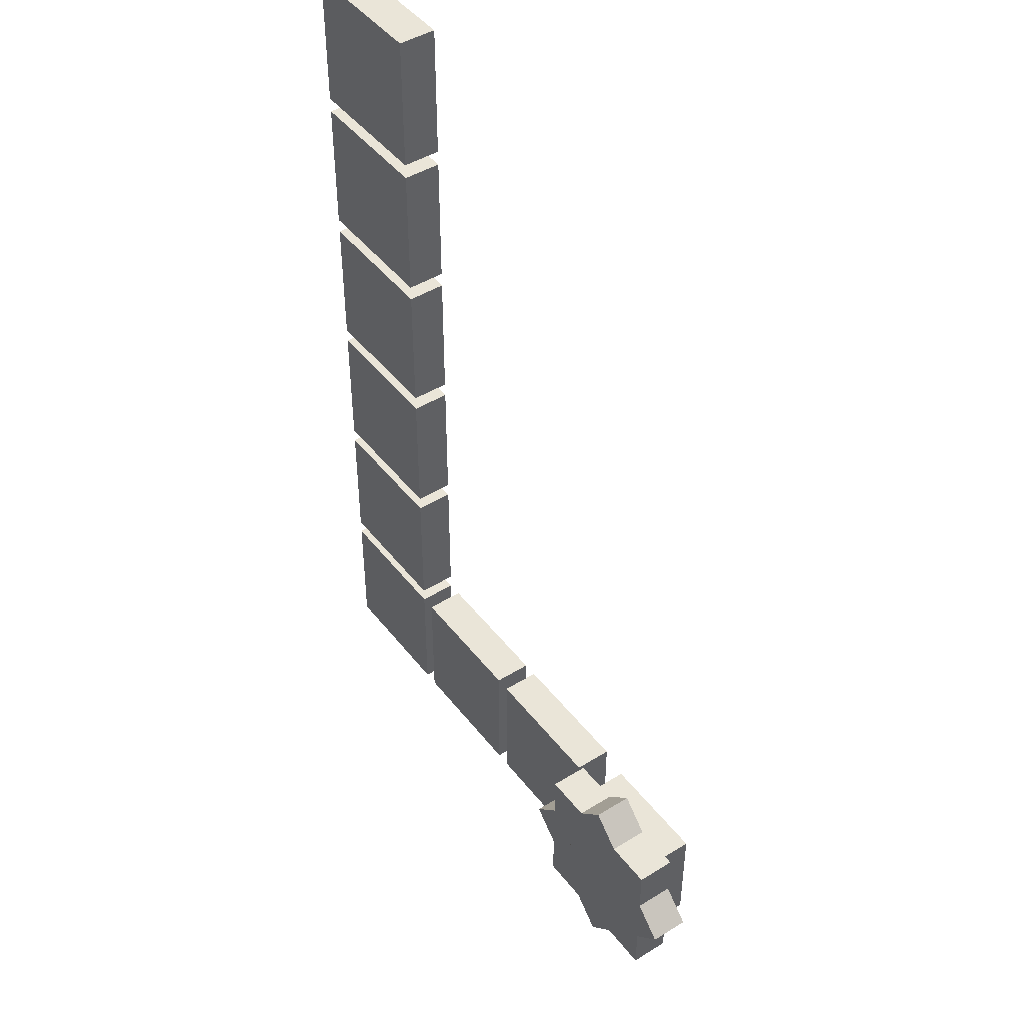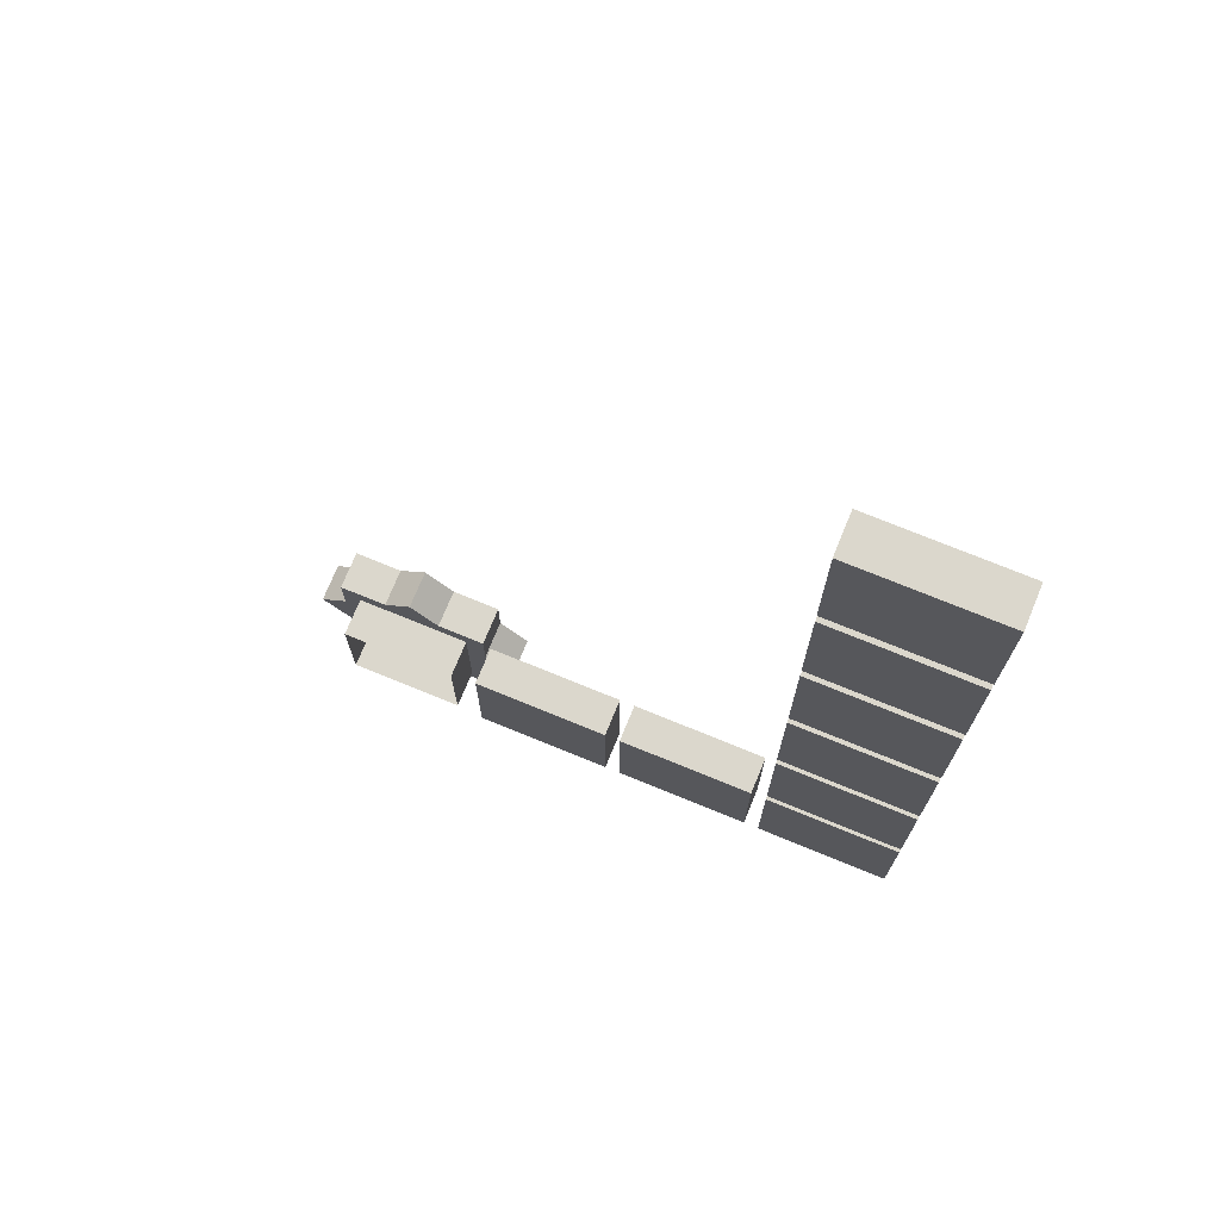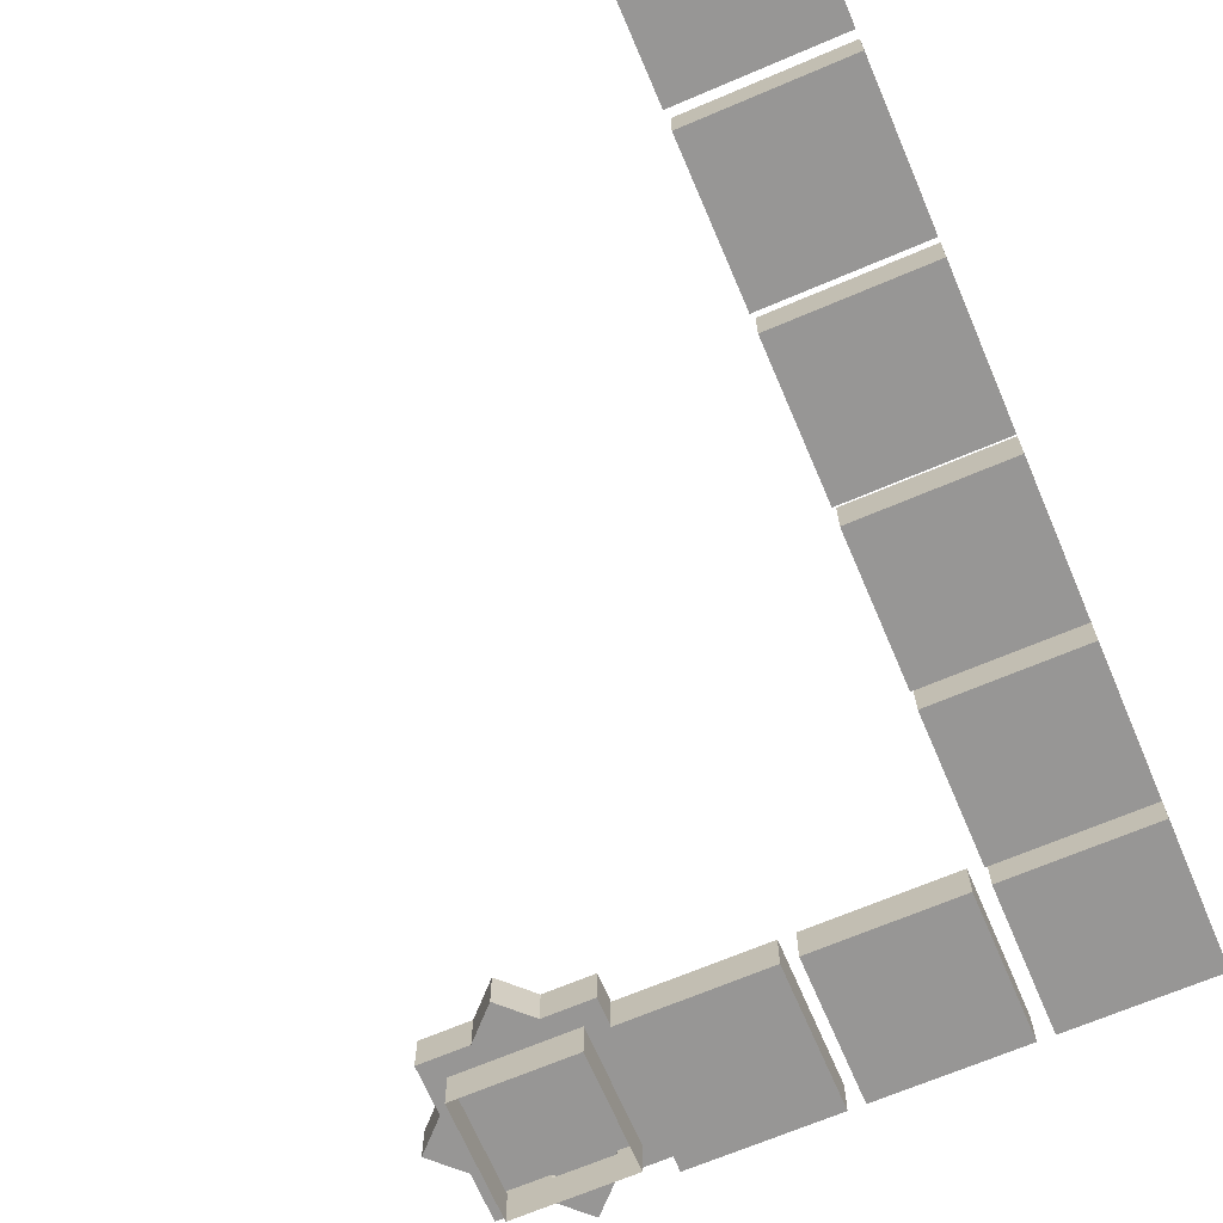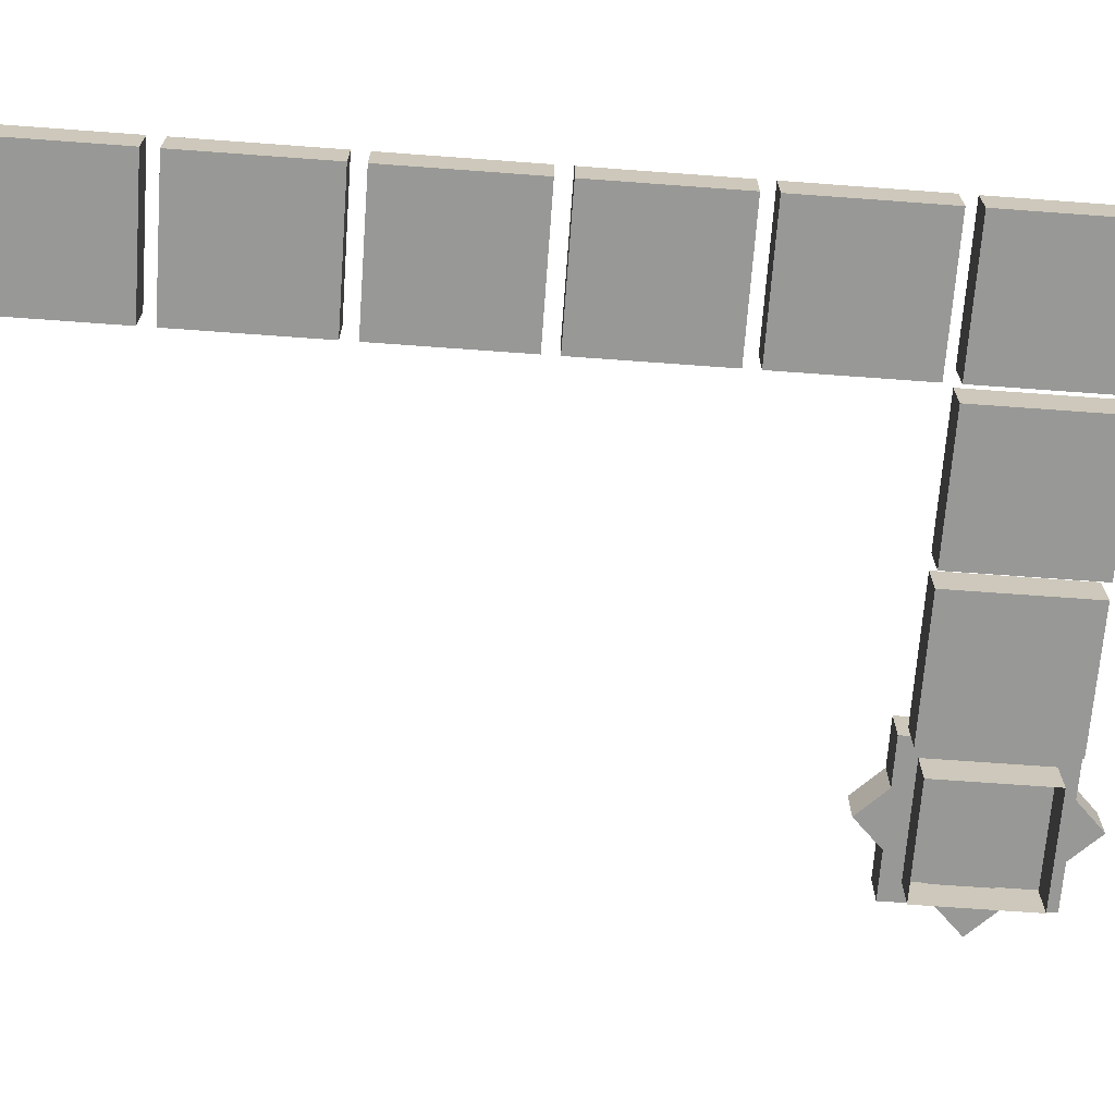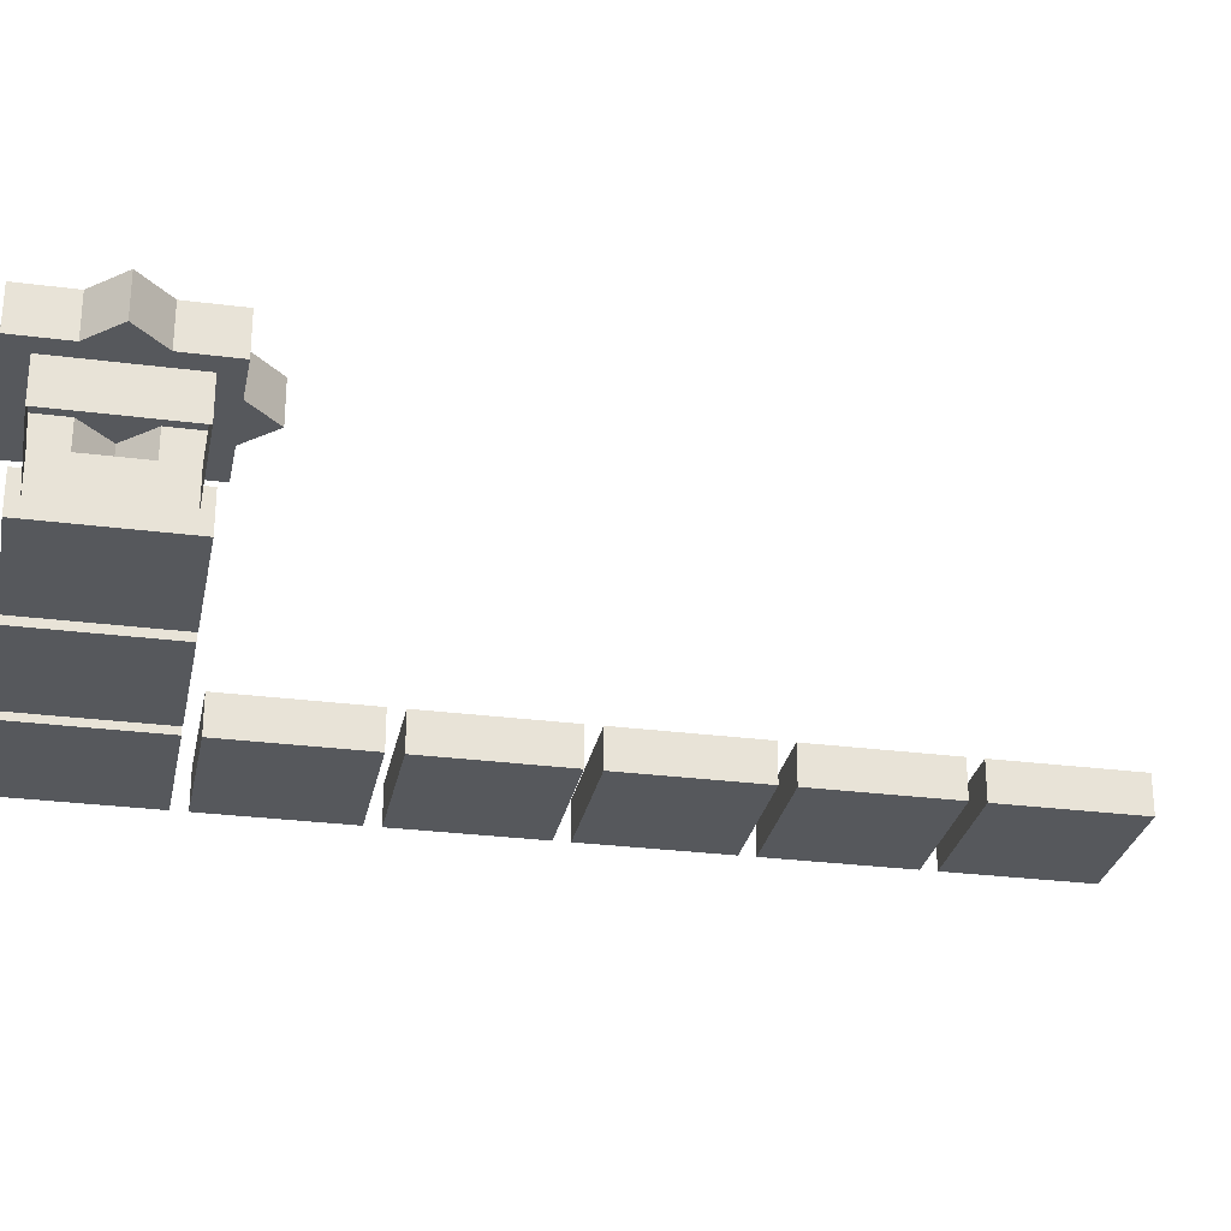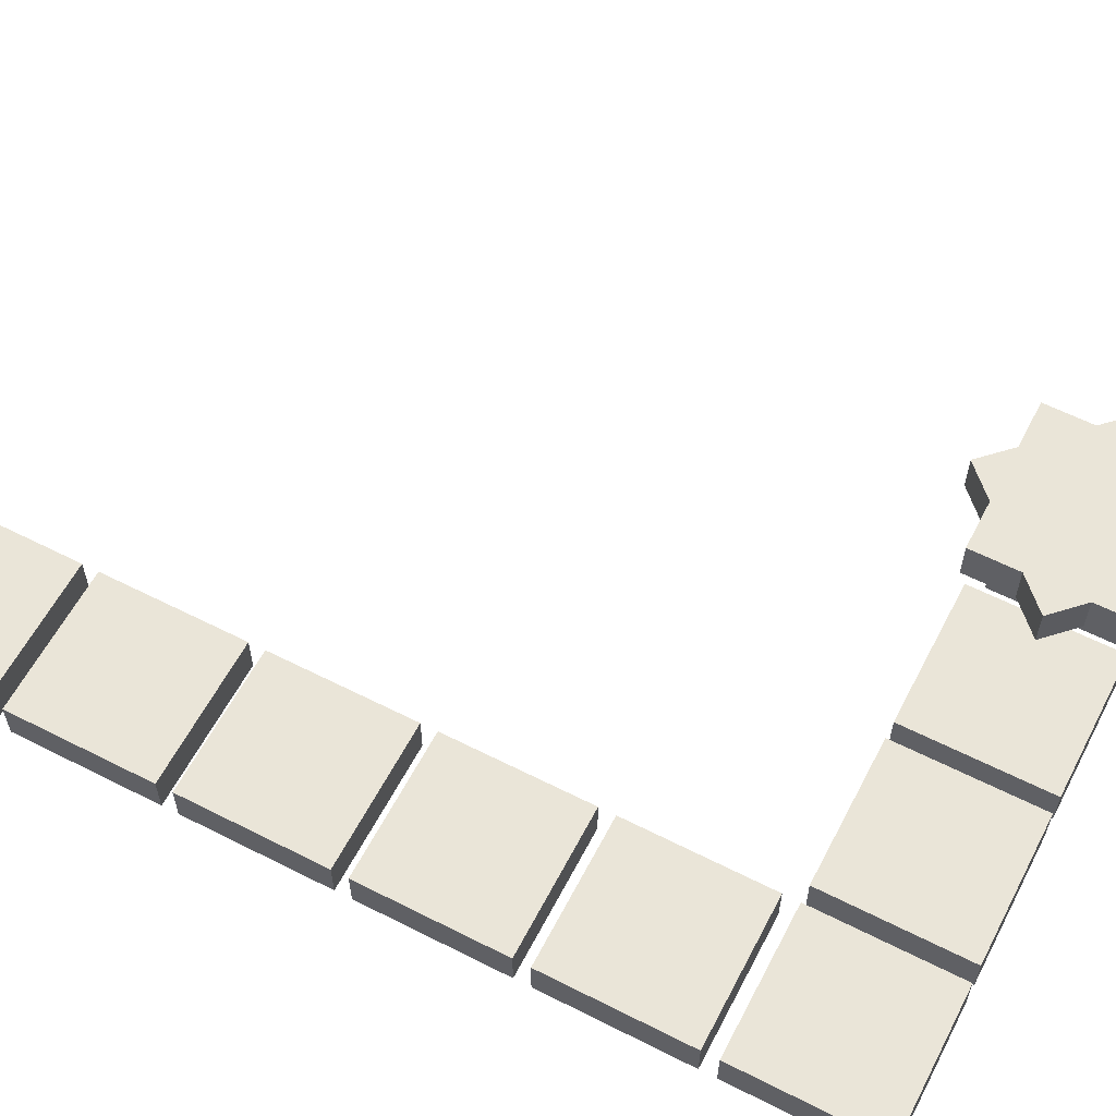
<metadata>
{"format":"obj","ext":"obj","renderer":"f3d","projection":"perspective","resolution":1024,"background":"white","views":[{"elev":45.5,"azim":-125.4,"up":"+Z"},{"elev":73.4,"azim":22.3,"up":"+Z"},{"elev":-68.0,"azim":23.1,"up":"+Y"},{"elev":-68.5,"azim":85.8,"up":"+Y"},{"elev":-28.1,"azim":-101.1,"up":"+Y"},{"elev":59.6,"azim":117.5,"up":"+Y"}]}
</metadata>
<code>
g _Combined_Vis57_0
v -29.5 101 -33.19
v -29.31 101 -33
v -29.34 101 -33
v -30 101 -33
v -29.34 101 -33
v -29.31 101 -33
v -30.19 101 -32.5
v -30 101 -33
v -30 101 -32.31
v -30.5 101 -32.81
v -30.5 101 -32.5
v -30.69 101 -33
v -30.19 100.8 -32.5
v -30 100.8 -32.31
v -29.81 100.8 -32.5
v -30.38 100.8 -32.62
v -30.5 100.8 -32.5
v -30.5 100.8 -32.81
v -29.62 100.8 -32.62
v -29.5 100.8 -32.5
v -29.5 100.8 -32.81
v -30.38 100.8 -33.38
v -29.5 100.8 -33.19
v -29.31 100.8 -33
v -29.62 100.8 -33.38
v -29.5 100.8 -33.5
v -29.81 100.8 -33.5
v -30.19 100.8 -33.5
v -30 100.8 -33.69
v -30.5 100.8 -33.5
v -30.5 100.8 -33.19
v -30.69 100.8 -33
v -30.38 100.5 -33.38
v -30.38 100.8 -33.38
v -30.38 100.8 -32.62
v -30.38 100.5 -32.62
v -30.5 100.8 -32.81
v -30.5 101 -32.81
v -30.5 101 -32.5
v -30.5 100.8 -32.5
v -30.38 100.5 -32.62
v -30.38 100.8 -32.62
v -29.62 100.8 -32.62
v -29.62 100.5 -32.62
v -29.62 100.5 -32.62
v -29.62 100.8 -32.62
v -29.62 100.8 -33.38
v -29.62 100.5 -33.38
v -29.5 101 -32.81
v -29.81 101 -32.5
v -29.5 101 -32.5
v -29.62 100.5 -33.38
v -29.62 100.8 -33.38
v -30.38 100.8 -33.38
v -30.38 100.5 -33.38
v -30 101 -33.69
v -29.81 101 -33.5
v -29.5 101 -33.5
v -30.19 101 -33.5
v -30.5 101 -33.19
v -30.5 101 -33.5
v -30.5 100.8 -33.5
v -30.5 101 -33.5
v -30.5 101 -33.19
v -30.5 100.8 -33.19
v -30.19 100.8 -33.5
v -30.19 101 -33.5
v -30.5 101 -33.5
v -30.5 100.8 -33.5
v -29.5 100.8 -32.5
v -29.5 101 -32.5
v -29.5 101 -32.81
v -29.5 100.8 -32.81
v -30 100.8 -33.69
v -30 101 -33.69
v -30.19 101 -33.5
v -30.19 100.8 -33.5
v -30.5 100.8 -32.5
v -30.5 101 -32.5
v -30.19 101 -32.5
v -30.19 100.8 -32.5
v -29.5 100.8 -32.81
v -29.5 101 -32.81
v -29.31 101 -33
v -29.31 100.8 -33
v -30.19 100.8 -32.5
v -30.19 101 -32.5
v -30 101 -32.31
v -30 100.8 -32.31
v -29.81 100.8 -32.5
v -29.81 101 -32.5
v -29.5 101 -32.5
v -29.5 100.8 -32.5
v -29.5 100.8 -33.19
v -29.5 101 -33.19
v -29.5 101 -33.5
v -29.5 100.8 -33.5
v -29.31 100.8 -33
v -29.31 101 -33
v -29.5 101 -33.19
v -29.5 100.8 -33.19
v -30.69 100.8 -33
v -30.69 101 -33
v -30.5 101 -32.81
v -30.5 100.8 -32.81
v -29.5 100.8 -33.5
v -29.5 101 -33.5
v -29.81 101 -33.5
v -29.81 100.8 -33.5
v -30 100.8 -32.31
v -30 101 -32.31
v -29.81 101 -32.5
v -29.81 100.8 -32.5
v -30.5 100.8 -33.19
v -30.5 101 -33.19
v -30.69 101 -33
v -30.69 100.8 -33
v -29.81 100.8 -33.5
v -29.81 101 -33.5
v -30 101 -33.69
v -30 100.8 -33.69
v -28.45 100.8 -33.45
v -28.45 100.8 -32.55
v -28.45 100.5 -32.55
v -28.45 100.5 -33.45
v -27.55 100.8 -32.55
v -27.55 100.8 -33.45
v -27.55 100.5 -33.45
v -27.55 100.5 -32.55
v -28.45 100.8 -32.55
v -27.55 100.8 -32.55
v -27.55 100.5 -32.55
v -28.45 100.5 -32.55
v -27.55 100.8 -33.45
v -28.45 100.8 -33.45
v -28.45 100.5 -33.45
v -27.55 100.5 -33.45
v -27.55 100.5 -33.45
v -28.45 100.5 -33.45
v -28.45 100.5 -32.55
v -27.55 100.5 -32.55
v -27.45 100.8 -28.45
v -27.45 100.8 -27.55
v -27.45 100.5 -27.55
v -27.45 100.5 -28.45
v -26.55 100.8 -27.55
v -26.55 100.8 -28.45
v -26.55 100.5 -28.45
v -26.55 100.5 -27.55
v -27.45 100.8 -27.55
v -26.55 100.8 -27.55
v -26.55 100.5 -27.55
v -27.45 100.5 -27.55
v -26.55 100.8 -28.45
v -27.45 100.8 -28.45
v -27.45 100.5 -28.45
v -26.55 100.5 -28.45
v -26.55 100.5 -28.45
v -27.45 100.5 -28.45
v -27.45 100.5 -27.55
v -26.55 100.5 -27.55
v -27.45 100.8 -29.45
v -27.45 100.8 -28.55
v -27.45 100.5 -28.55
v -27.45 100.5 -29.45
v -26.55 100.8 -28.55
v -26.55 100.8 -29.45
v -26.55 100.5 -29.45
v -26.55 100.5 -28.55
v -27.45 100.8 -28.55
v -26.55 100.8 -28.55
v -26.55 100.5 -28.55
v -27.45 100.5 -28.55
v -26.55 100.8 -29.45
v -27.45 100.8 -29.45
v -27.45 100.5 -29.45
v -26.55 100.5 -29.45
v -26.55 100.5 -29.45
v -27.45 100.5 -29.45
v -27.45 100.5 -28.55
v -26.55 100.5 -28.55
v -27.45 100.8 -32.45
v -27.45 100.8 -31.55
v -27.45 100.5 -31.55
v -27.45 100.5 -32.45
v -26.55 100.8 -31.55
v -26.55 100.8 -32.45
v -26.55 100.5 -32.45
v -26.55 100.5 -31.55
v -27.45 100.8 -31.55
v -26.55 100.8 -31.55
v -26.55 100.5 -31.55
v -27.45 100.5 -31.55
v -26.55 100.8 -32.45
v -27.45 100.8 -32.45
v -27.45 100.5 -32.45
v -26.55 100.5 -32.45
v -26.55 100.5 -32.45
v -27.45 100.5 -32.45
v -27.45 100.5 -31.55
v -26.55 100.5 -31.55
v -27.45 100.8 -33.45
v -27.45 100.8 -32.55
v -27.45 100.5 -32.55
v -27.45 100.5 -33.45
v -26.55 100.8 -32.55
v -26.55 100.8 -33.45
v -26.55 100.5 -33.45
v -26.55 100.5 -32.55
v -27.45 100.8 -32.55
v -26.55 100.8 -32.55
v -26.55 100.5 -32.55
v -27.45 100.5 -32.55
v -26.55 100.8 -33.45
v -27.45 100.8 -33.45
v -27.45 100.5 -33.45
v -26.55 100.5 -33.45
v -26.55 100.5 -33.45
v -27.45 100.5 -33.45
v -27.45 100.5 -32.55
v -26.55 100.5 -32.55
v -27.45 100.8 -30.45
v -27.45 100.8 -29.55
v -27.45 100.5 -29.55
v -27.45 100.5 -30.45
v -26.55 100.8 -29.55
v -26.55 100.8 -30.45
v -26.55 100.5 -30.45
v -26.55 100.5 -29.55
v -27.45 100.8 -29.55
v -26.55 100.8 -29.55
v -26.55 100.5 -29.55
v -27.45 100.5 -29.55
v -26.55 100.8 -30.45
v -27.45 100.8 -30.45
v -27.45 100.5 -30.45
v -26.55 100.5 -30.45
v -26.55 100.5 -30.45
v -27.45 100.5 -30.45
v -27.45 100.5 -29.55
v -26.55 100.5 -29.55
v -27.45 100.8 -31.45
v -27.45 100.8 -30.55
v -27.45 100.5 -30.55
v -27.45 100.5 -31.45
v -26.55 100.8 -30.55
v -26.55 100.8 -31.45
v -26.55 100.5 -31.45
v -26.55 100.5 -30.55
v -27.45 100.8 -30.55
v -26.55 100.8 -30.55
v -26.55 100.5 -30.55
v -27.45 100.5 -30.55
v -26.55 100.8 -31.45
v -27.45 100.8 -31.45
v -27.45 100.5 -31.45
v -26.55 100.5 -31.45
v -26.55 100.5 -31.45
v -27.45 100.5 -31.45
v -27.45 100.5 -30.55
v -26.55 100.5 -30.55
v -29.45 100.8 -33.45
v -29.45 100.8 -32.55
v -29.45 100.5 -32.55
v -29.45 100.5 -33.45
v -28.55 100.8 -32.55
v -28.55 100.8 -33.45
v -28.55 100.5 -33.45
v -28.55 100.5 -32.55
v -29.45 100.8 -32.55
v -28.55 100.8 -32.55
v -28.55 100.5 -32.55
v -29.45 100.5 -32.55
v -28.55 100.8 -33.45
v -29.45 100.8 -33.45
v -29.45 100.5 -33.45
v -28.55 100.5 -33.45
v -28.55 100.5 -33.45
v -29.45 100.5 -33.45
v -29.45 100.5 -32.55
v -28.55 100.5 -32.55
v -28.55 100.8 -32.55
v -29.45 100.8 -32.55
v -29.45 100.8 -33.45
v -28.55 100.8 -33.45
v -26.55 100.8 -28.55
v -27.45 100.8 -28.55
v -27.45 100.8 -29.45
v -26.55 100.8 -29.45
v -26.55 100.8 -29.55
v -27.45 100.8 -29.55
v -27.45 100.8 -30.45
v -26.55 100.8 -30.45
v -26.55 100.8 -30.55
v -27.45 100.8 -30.55
v -27.45 100.8 -31.45
v -26.55 100.8 -31.45
v -26.55 100.8 -31.55
v -27.45 100.8 -31.55
v -27.45 100.8 -32.45
v -26.55 100.8 -32.45
v -26.55 100.8 -32.55
v -27.45 100.8 -32.55
v -27.45 100.8 -33.45
v -26.55 100.8 -33.45
v -27.55 100.8 -32.55
v -28.45 100.8 -32.55
v -28.45 100.8 -33.45
v -27.55 100.8 -33.45
v -26.55 100.8 -27.55
v -27.45 100.8 -27.55
v -27.45 100.8 -28.45
v -26.55 100.8 -28.45
g _Combined_Vis57_0_0
f 3 2 1
f 6 5 4
f 9 8 7
f 8 10 7
f 7 10 11
f 8 12 10
f 15 14 13
f 15 13 16
f 16 13 17
f 17 18 16
f 19 15 16
f 20 15 19
f 19 21 20
f 16 18 22
f 23 21 19
f 23 24 21
f 25 23 19
f 26 23 25
f 25 27 26
f 28 27 25
f 22 28 25
f 28 29 27
f 30 28 22
f 22 31 30
f 18 31 22
f 18 32 31
f 35 34 33
f 36 35 33
f 39 38 37
f 40 39 37
f 43 42 41
f 44 43 41
f 47 46 45
f 48 47 45
f 49 2 8
f 50 49 8
f 50 8 9
f 50 51 49
f 54 53 52
f 55 54 52
f 57 56 8
f 1 57 8
f 8 3 1
f 1 58 57
f 8 56 59
f 8 59 60
f 59 61 60
f 60 12 8
f 64 63 62
f 65 64 62
f 68 67 66
f 69 68 66
f 72 71 70
f 73 72 70
f 76 75 74
f 77 76 74
f 80 79 78
f 81 80 78
f 84 83 82
f 85 84 82
f 88 87 86
f 89 88 86
f 92 91 90
f 93 92 90
f 96 95 94
f 97 96 94
f 100 99 98
f 101 100 98
f 104 103 102
f 105 104 102
f 108 107 106
f 109 108 106
f 112 111 110
f 113 112 110
f 116 115 114
f 117 116 114
f 120 119 118
f 121 120 118
f 124 123 122
f 125 124 122
f 128 127 126
f 129 128 126
f 132 131 130
f 133 132 130
f 136 135 134
f 137 136 134
f 140 139 138
f 141 140 138
f 144 143 142
f 145 144 142
f 148 147 146
f 149 148 146
f 152 151 150
f 153 152 150
f 156 155 154
f 157 156 154
f 160 159 158
f 161 160 158
f 164 163 162
f 165 164 162
f 168 167 166
f 169 168 166
f 172 171 170
f 173 172 170
f 176 175 174
f 177 176 174
f 180 179 178
f 181 180 178
f 184 183 182
f 185 184 182
f 188 187 186
f 189 188 186
f 192 191 190
f 193 192 190
f 196 195 194
f 197 196 194
f 200 199 198
f 201 200 198
f 204 203 202
f 205 204 202
f 208 207 206
f 209 208 206
f 212 211 210
f 213 212 210
f 216 215 214
f 217 216 214
f 220 219 218
f 221 220 218
f 224 223 222
f 225 224 222
f 228 227 226
f 229 228 226
f 232 231 230
f 233 232 230
f 236 235 234
f 237 236 234
f 240 239 238
f 241 240 238
f 244 243 242
f 245 244 242
f 248 247 246
f 249 248 246
f 252 251 250
f 253 252 250
f 256 255 254
f 257 256 254
f 260 259 258
f 261 260 258
f 264 263 262
f 265 264 262
f 268 267 266
f 269 268 266
f 272 271 270
f 273 272 270
f 276 275 274
f 277 276 274
f 280 279 278
f 281 280 278
f 284 283 282
f 285 284 282
f 288 287 286
f 289 288 286
f 292 291 290
f 293 292 290
f 296 295 294
f 297 296 294
f 300 299 298
f 301 300 298
f 304 303 302
f 305 304 302
f 308 307 306
f 309 308 306
f 312 311 310
f 313 312 310

</code>
